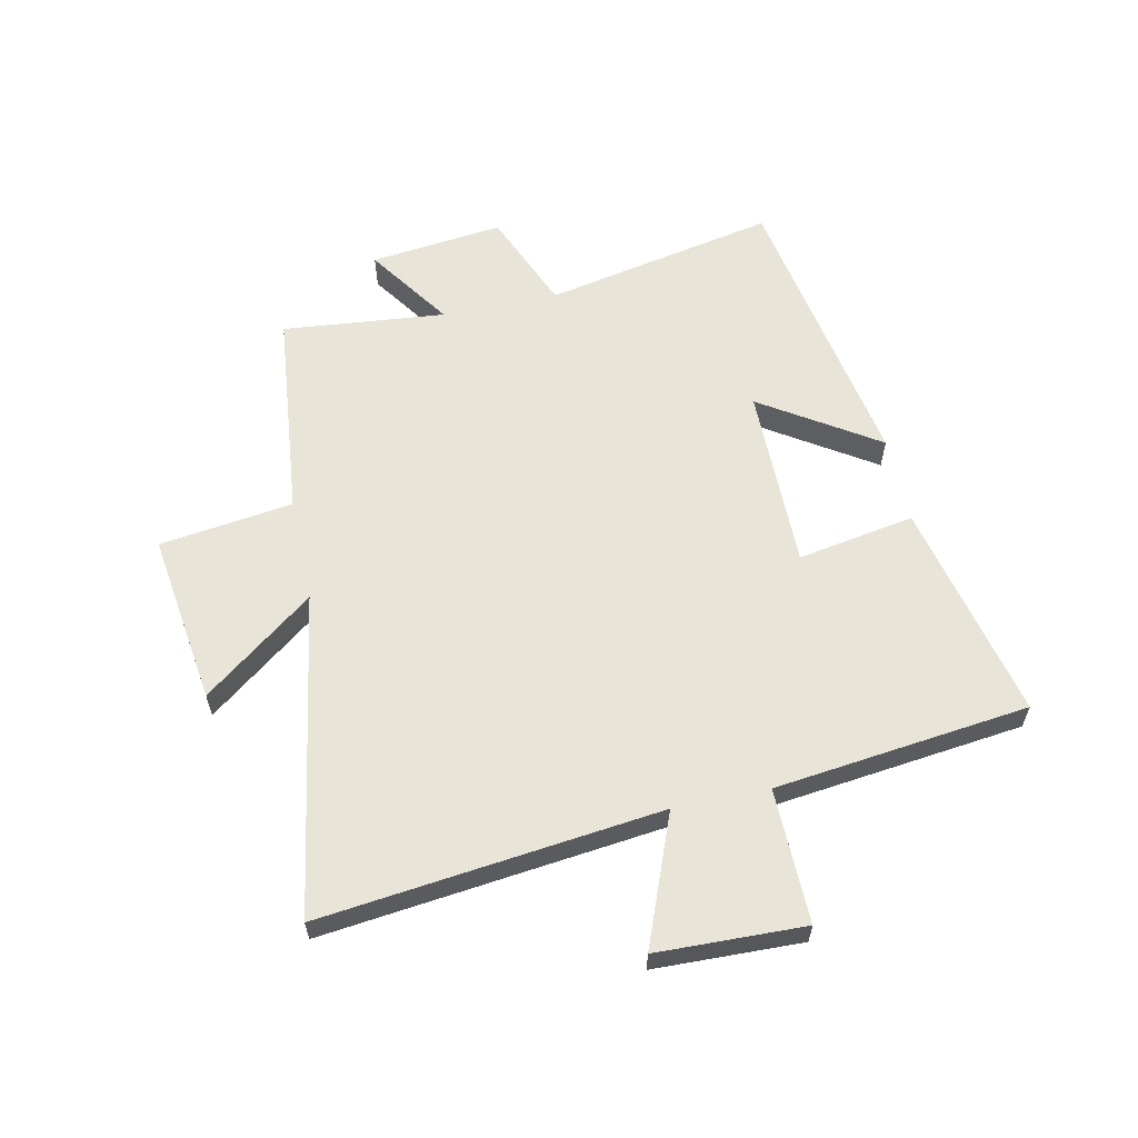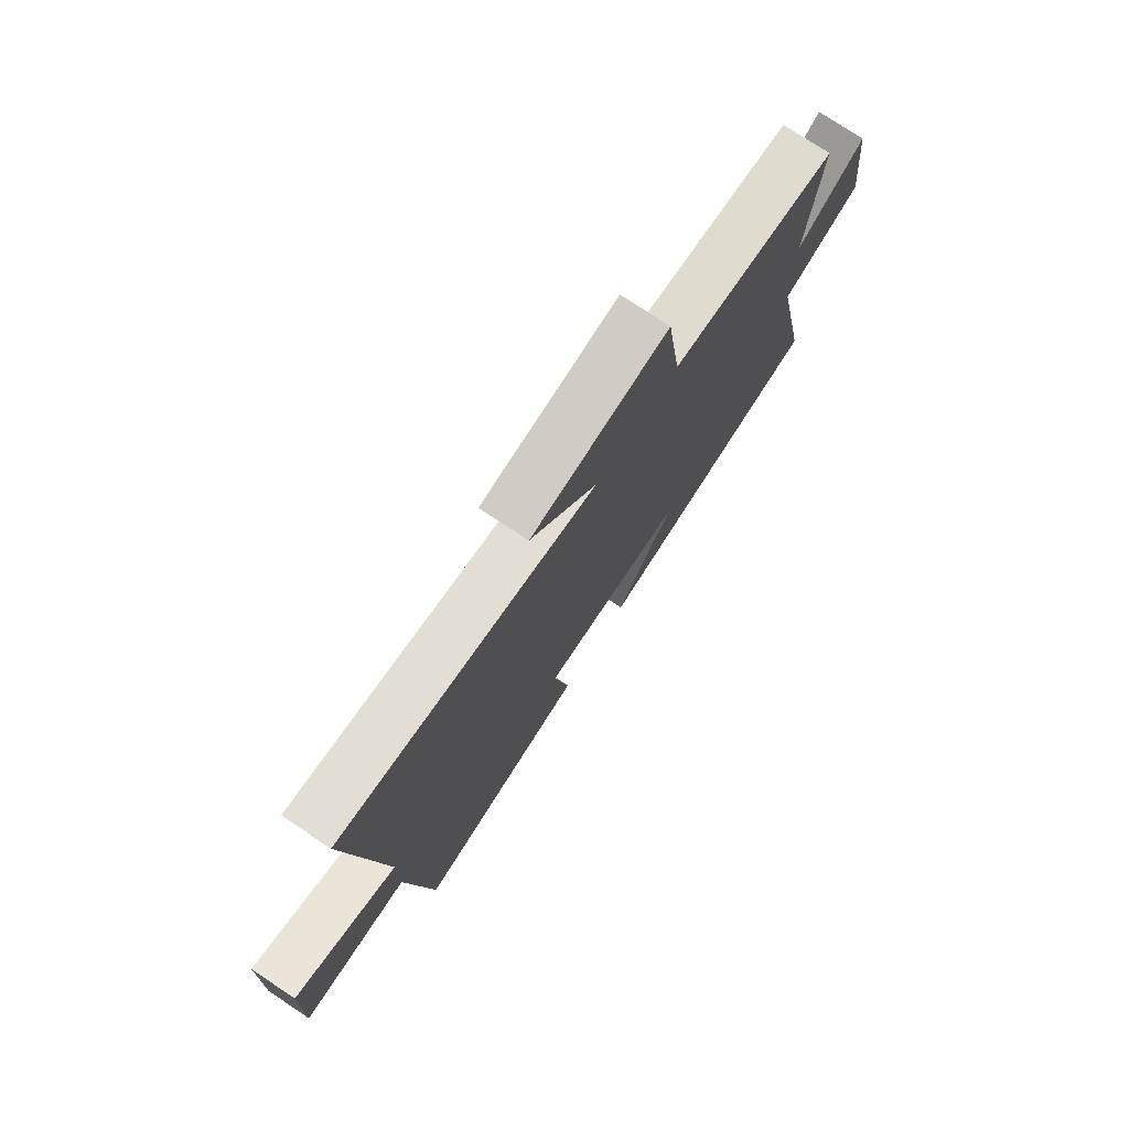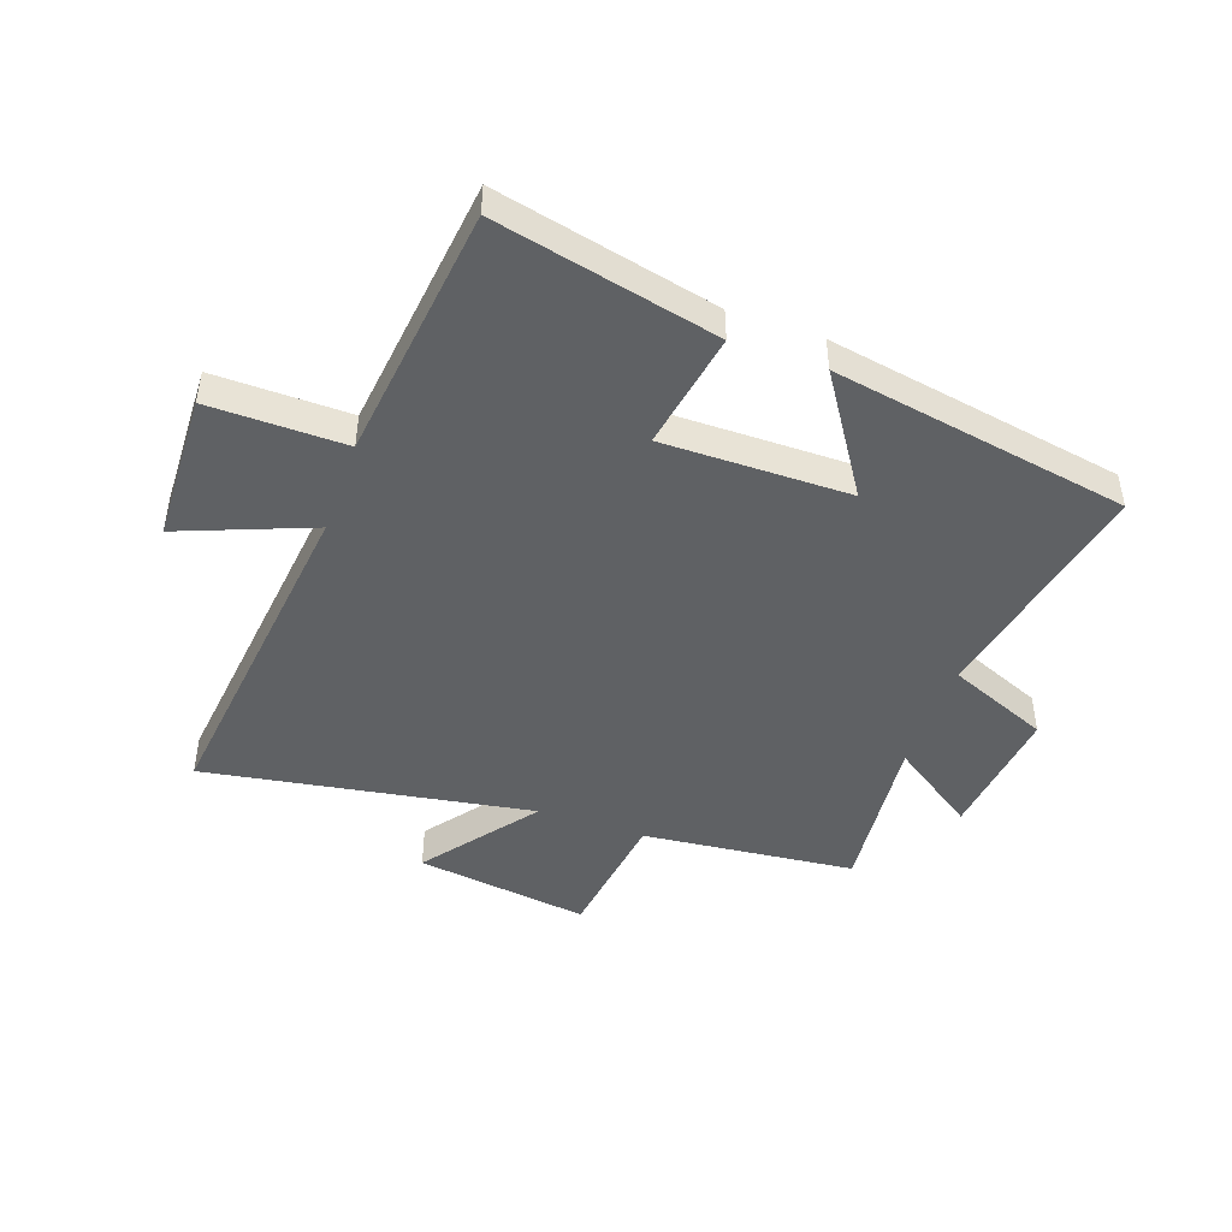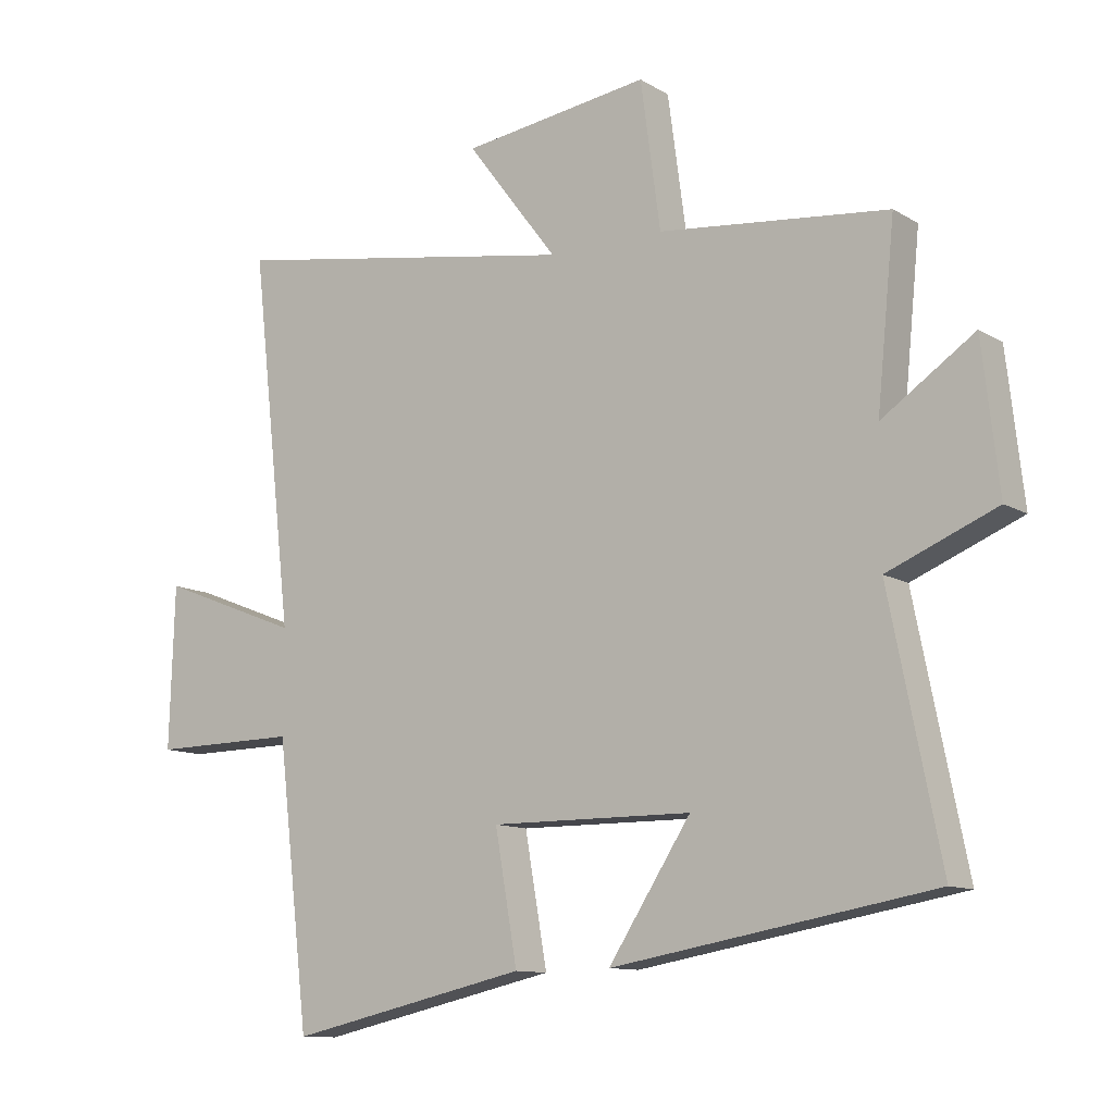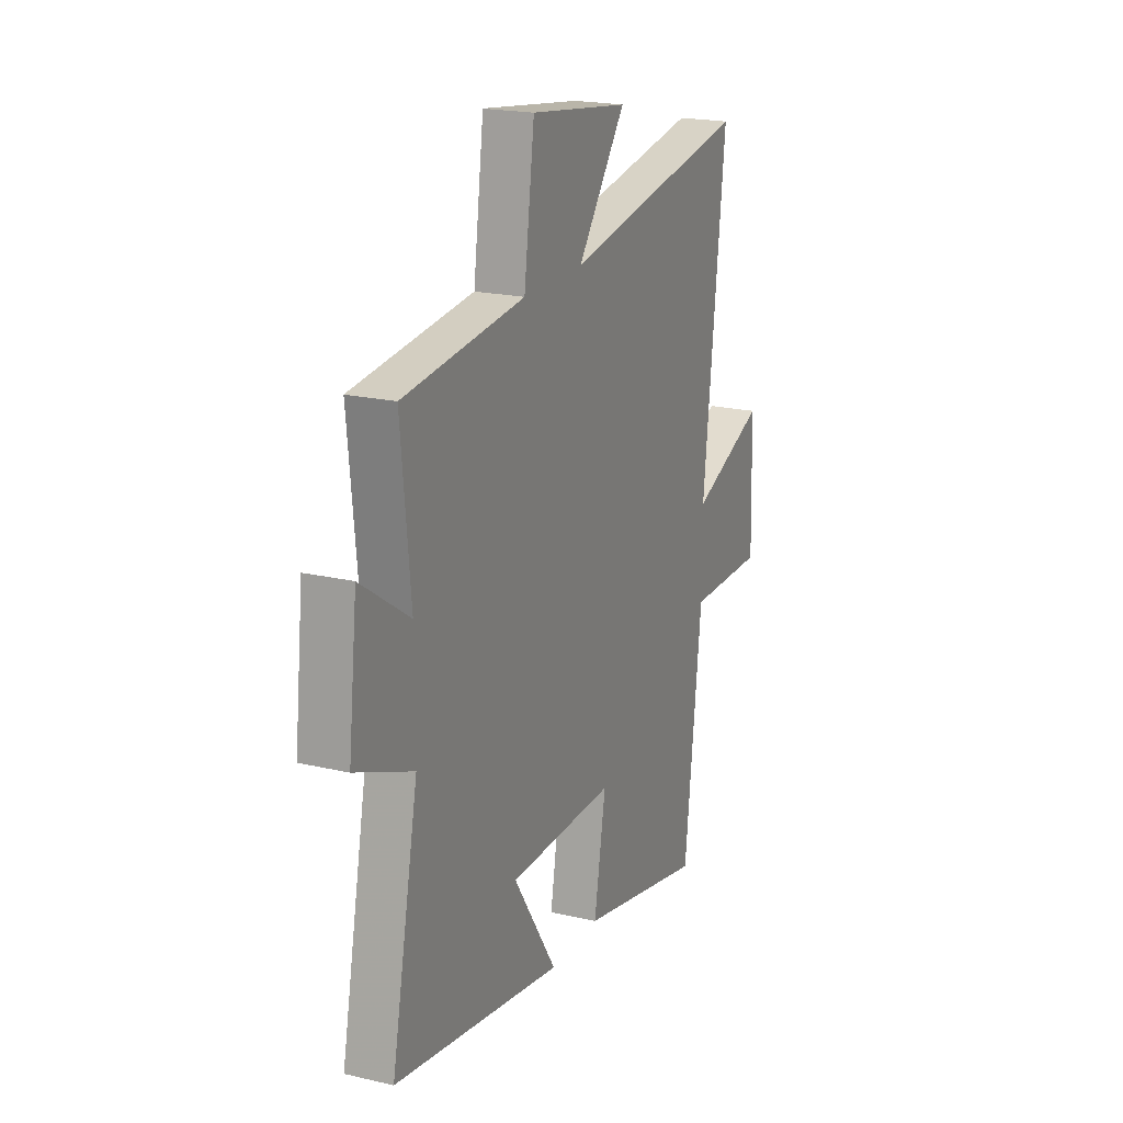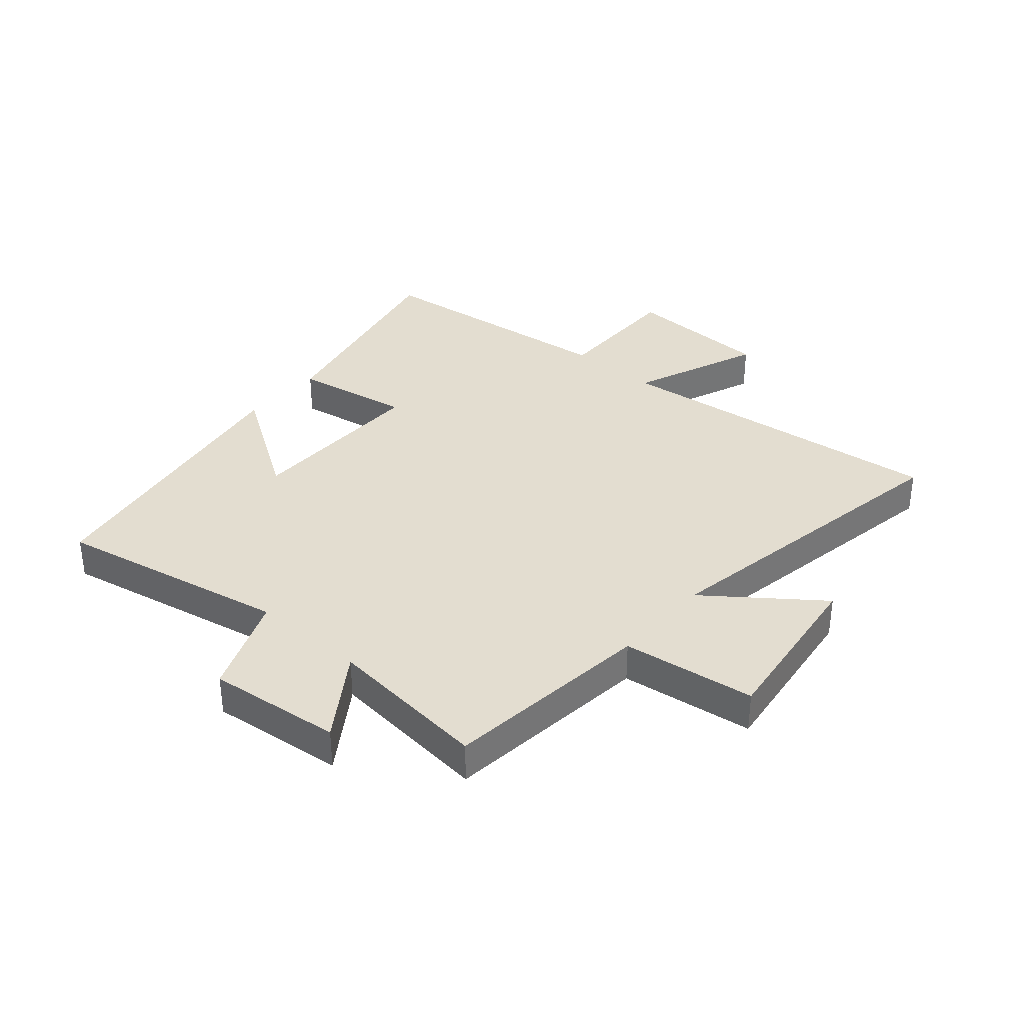
<metadata>
{"format":"obj","ext":"obj","renderer":"f3d","projection":"perspective","resolution":1024,"background":"white","views":[{"elev":60.0,"azim":77.9,"up":"+Y"},{"elev":76.1,"azim":123.7,"up":"+Z"},{"elev":-46.2,"azim":160.5,"up":"+Y"},{"elev":-11.2,"azim":-144.7,"up":"+Z"},{"elev":20.2,"azim":-66.7,"up":"+Z"},{"elev":35.5,"azim":-48.9,"up":"+Y"}]}
</metadata>
<code>
v -0.528 0.07 0.462
v -0.169 0.07 0.5
v -0.138 0.07 0.728
v 0.156 0.07 0.688
v 0.013 0.07 0.5
v 0.566 0.07 0.593
v 0.5 0.07 0.013
v 0.722 0.07 0.1
v 0.73 0.07 -0.152
v 0.5 0.07 -0.149
v 0.449 0.07 -0.584
v 0.073 0.07 -0.5
v 0.108 0.07 -0.3
v -0.208 0.07 -0.302
v -0.079 0.07 -0.5
v -0.58 0.07 -0.413
v -0.5 0.07 -0.017
v -0.67 0.07 0.053
v -0.644 0.07 0.281
v -0.5 0.07 0.183
v -0.528 0 0.462
v -0.169 0 0.5
v -0.138 0 0.728
v 0.156 0 0.688
v 0.013 0 0.5
v 0.566 0 0.593
v 0.5 0 0.013
v 0.722 0 0.1
v 0.73 0 -0.152
v 0.5 0 -0.149
v 0.449 0 -0.584
v 0.073 0 -0.5
v 0.108 0 -0.3
v -0.208 0 -0.302
v -0.079 0 -0.5
v -0.58 0 -0.413
v -0.5 0 -0.017
v -0.67 0 0.053
v -0.644 0 0.281
v -0.5 0 0.183
f 17 18 19 20
f 14 15 16 17
f 13 14 17 20
f 10 11 12 13
f 20 1 2
f 13 20 2
f 10 13 2
f 7 8 9 10
f 5 6 7
f 5 7 10 2
f 2 3 4 5
f 40 39 38 37
f 37 36 35 34
f 40 37 34 33
f 33 32 31 30
f 22 21 40
f 22 40 33
f 22 33 30
f 30 29 28 27
f 27 26 25
f 22 30 27 25
f 25 24 23 22
f 1 21 22 2
f 2 22 23 3
f 3 23 24 4
f 4 24 25 5
f 5 25 26 6
f 6 26 27 7
f 7 27 28 8
f 8 28 29 9
f 9 29 30 10
f 10 30 31 11
f 11 31 32 12
f 12 32 33 13
f 13 33 34 14
f 14 34 35 15
f 15 35 36 16
f 16 36 37 17
f 17 37 38 18
f 18 38 39 19
f 19 39 40 20
f 20 40 21 1

</code>
